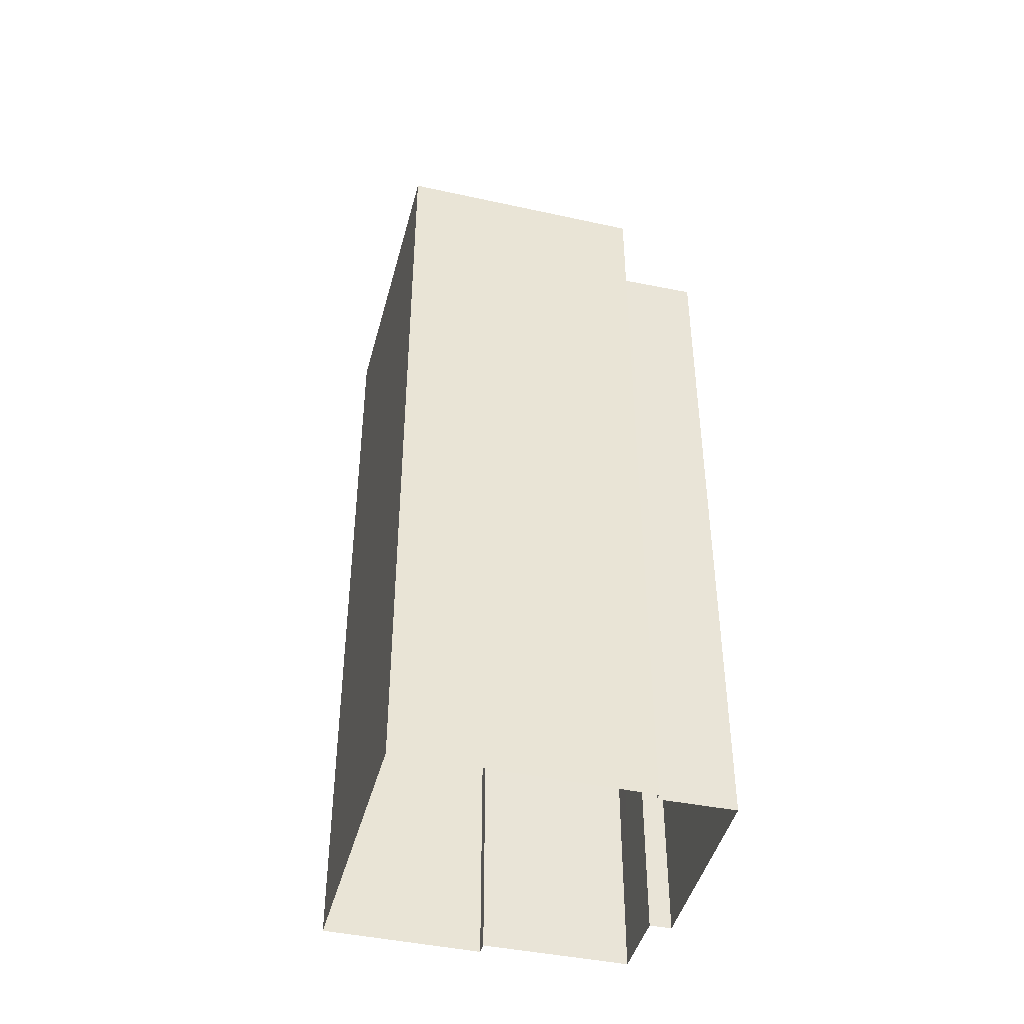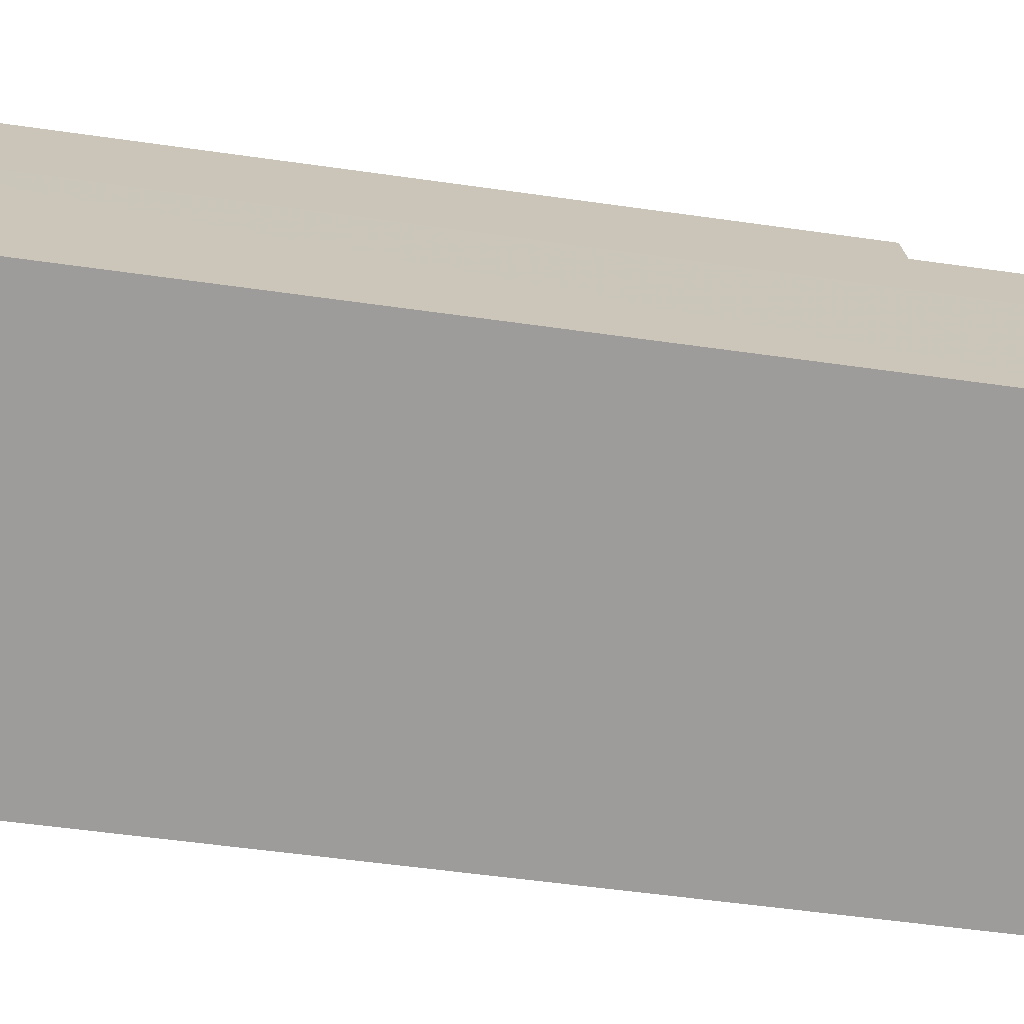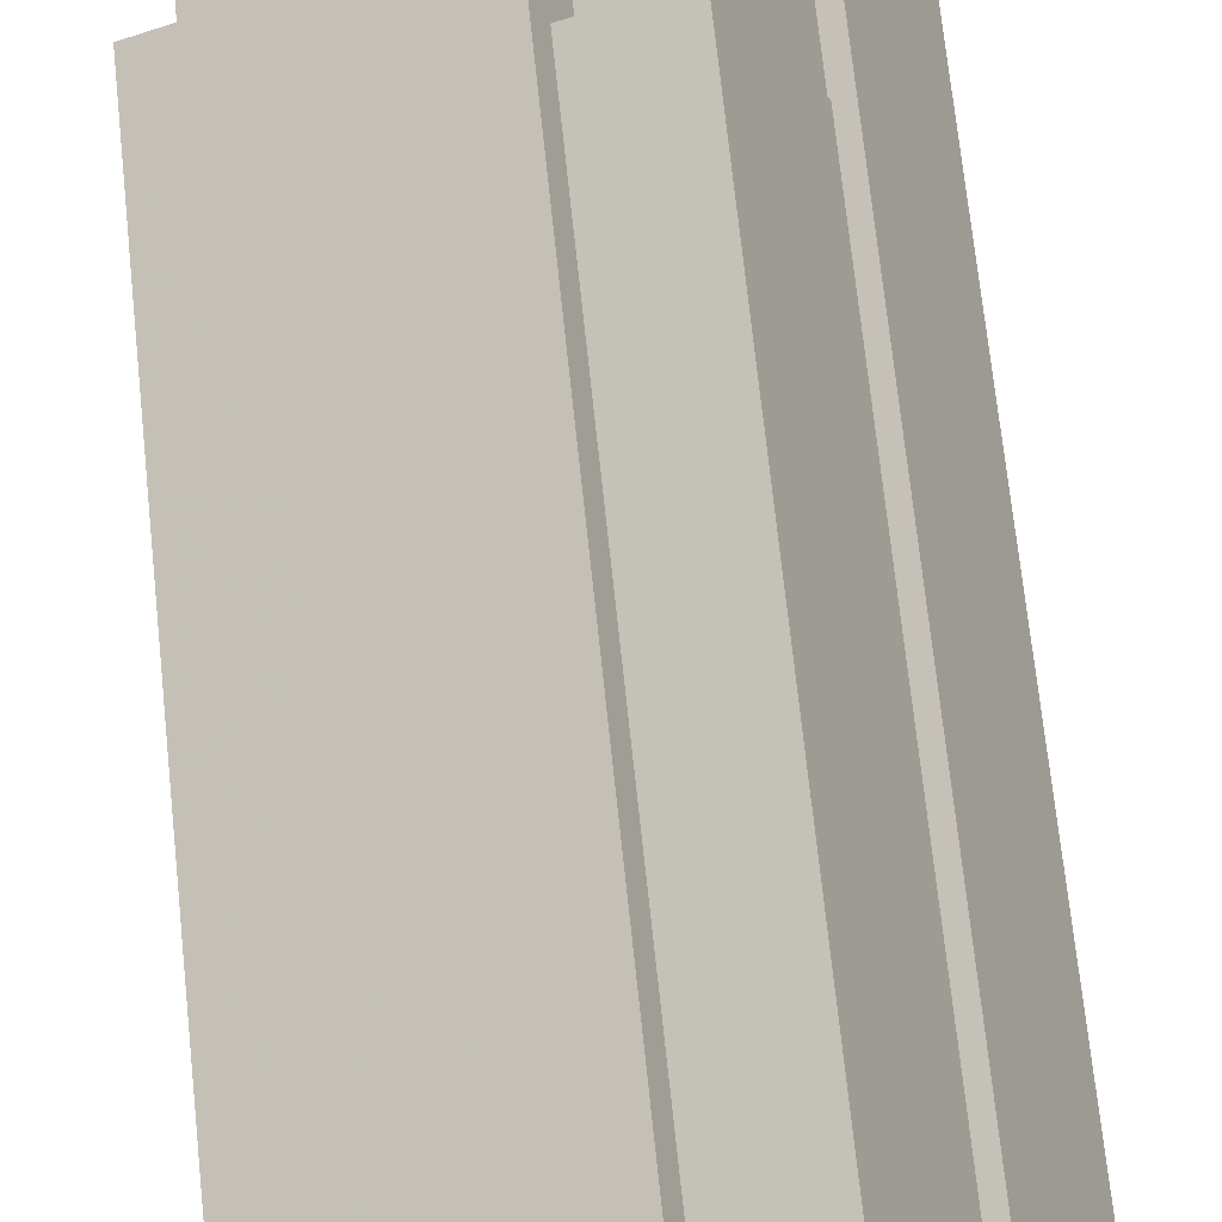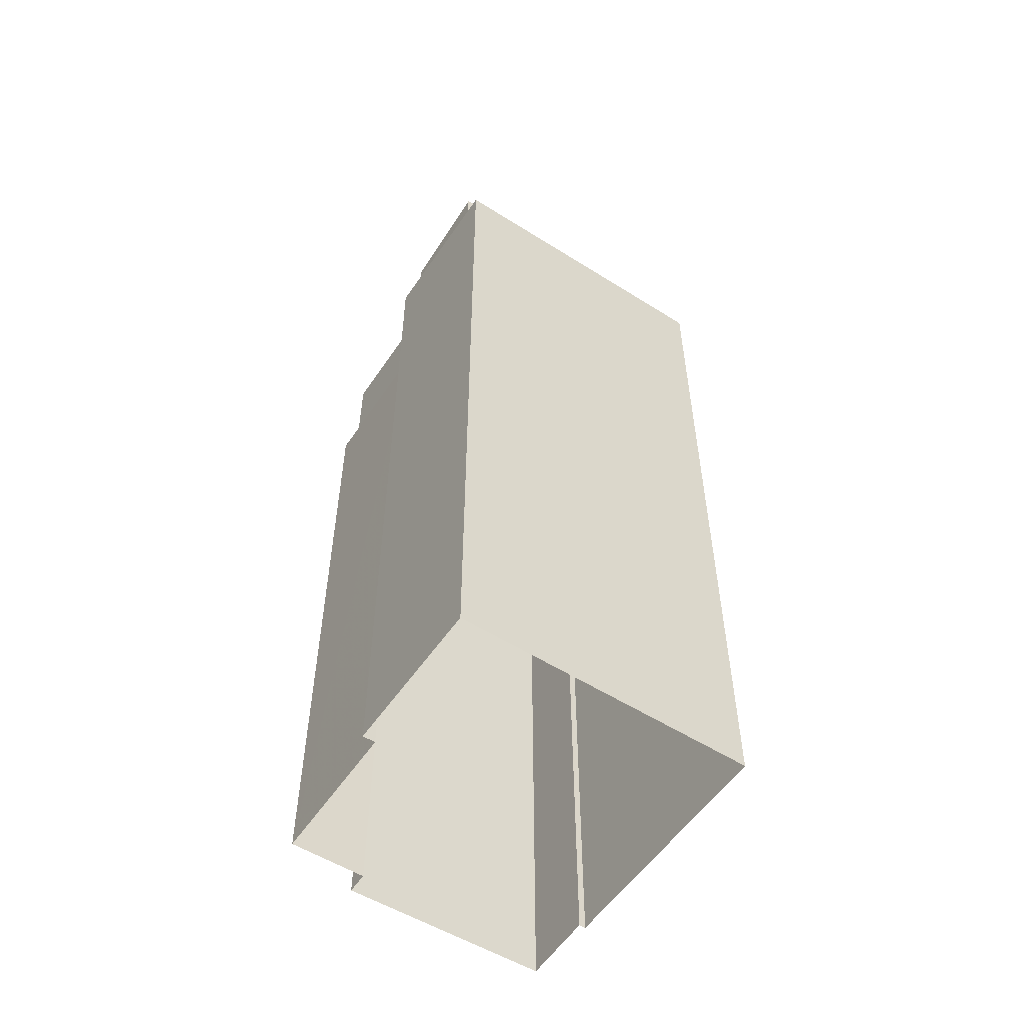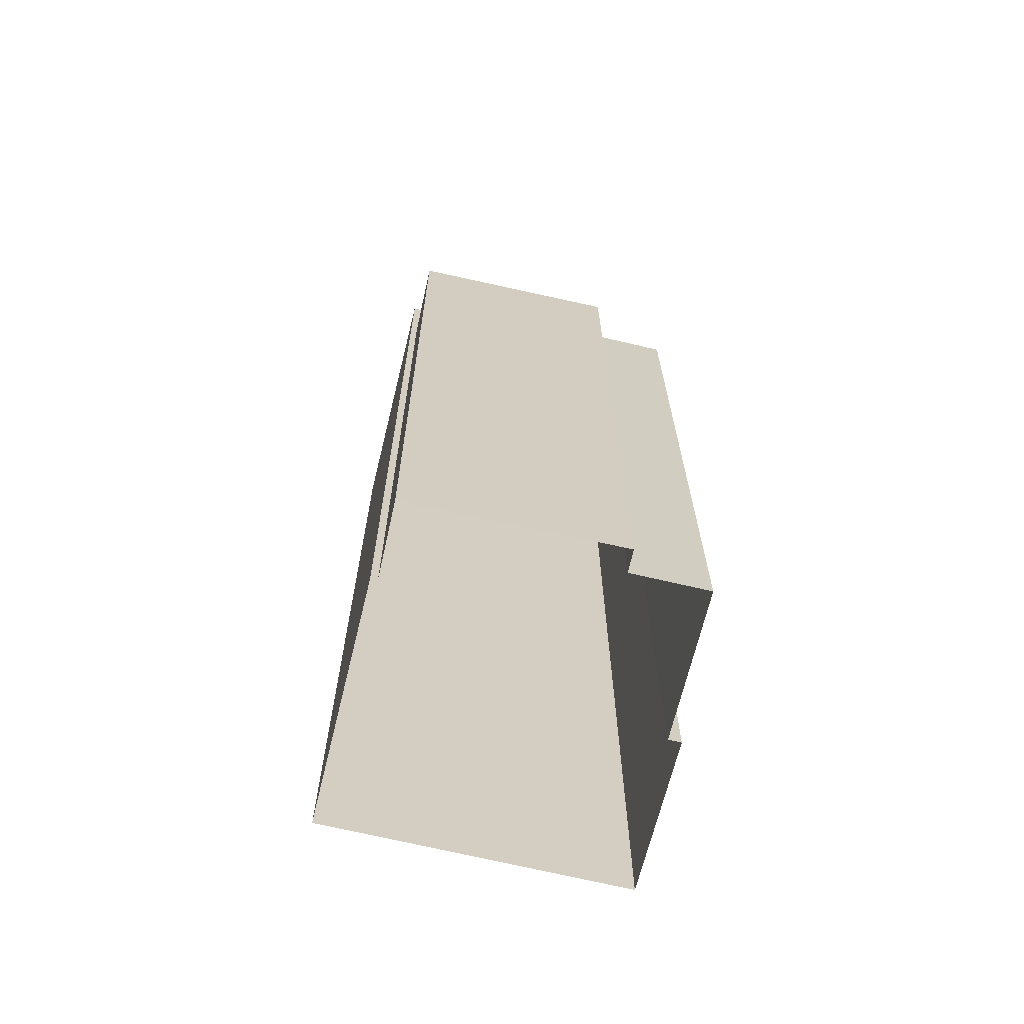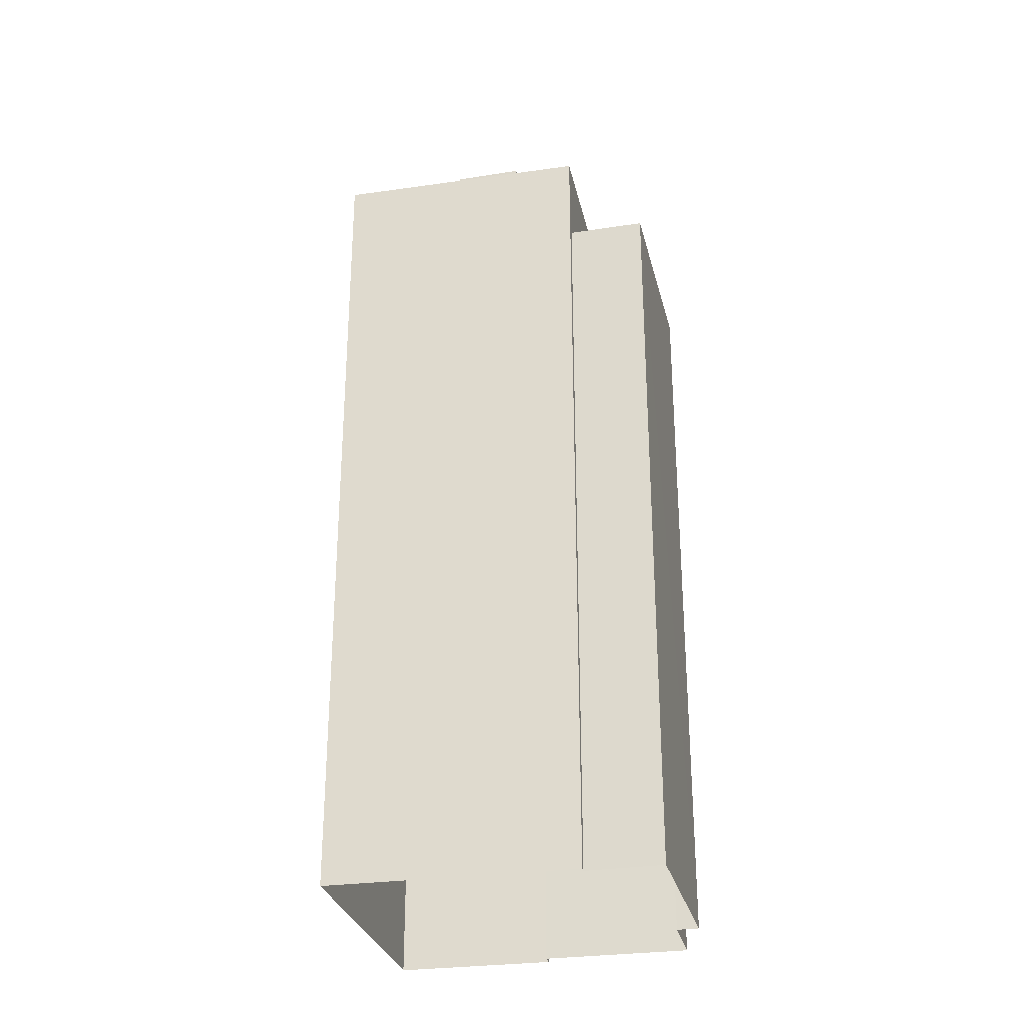
<metadata>
{"format":"obj","ext":"obj","renderer":"f3d","projection":"perspective","resolution":1024,"background":"white","views":[{"elev":-43.5,"azim":51.9,"up":"+Z"},{"elev":-46.6,"azim":-99.6,"up":"+Y"},{"elev":70.5,"azim":174.0,"up":"+Y"},{"elev":-55.3,"azim":-57.2,"up":"+Z"},{"elev":-67.4,"azim":142.7,"up":"+Z"},{"elev":-28.7,"azim":78.5,"up":"+Z"}]}
</metadata>
<code>
v -7743 -3.698e+04 30.54
v -7742 -3.698e+04 27.81
v -7743 -3.698e+04 27.81
v -7742 -3.698e+04 30.54
v -7739 -3.698e+04 30.54
v -7739 -3.698e+04 29.28
v -7739 -3.698e+04 29.28
v -7739 -3.698e+04 27.81
v -7740 -3.698e+04 30.54
v -7740 -3.698e+04 29.28
v -7743 -3.698e+04 27.81
v -7741 -3.698e+04 5.502
v -7743 -3.698e+04 5.502
v -7741 -3.698e+04 27.81
v -7739 -3.698e+04 27.81
v -7739 -3.698e+04 5.5
v -7734 -3.698e+04 29.28
v -7734 -3.698e+04 5.497
v -7733 -3.698e+04 5.497
v -7732 -3.698e+04 29.28
v -7739 -3.698e+04 5.501
v -7739 -3.698e+04 29.28
v -7741 -3.698e+04 32.17
v -7741 -3.698e+04 30.54
v -7744 -3.698e+04 32.17
v -7744 -3.698e+04 5.502
v -7737 -3.699e+04 32.16
v -7746 -3.699e+04 5.502
v -7737 -3.699e+04 5.497
v -7746 -3.699e+04 32.17
v -7733 -3.698e+04 5.497
v -7733 -3.698e+04 32.16
v -7740 -3.698e+04 30.54
v -7740 -3.698e+04 32.17
v -7737 -3.699e+04 32.16
v -7734 -3.699e+04 31.91
v -7737 -3.699e+04 31.91
v -7734 -3.699e+04 32.16
v -7737 -3.699e+04 31.91
v -7739 -3.699e+04 31.92
v -7745 -3.699e+04 31.92
v -7745 -3.699e+04 32.17
v -7743 -3.698e+04 32.17
v -7743 -3.698e+04 31.92
v -7743 -3.698e+04 32.17
v -7743 -3.698e+04 31.92
v -7741 -3.699e+04 31.92
v -7740 -3.698e+04 31.92
v -7740 -3.698e+04 32.17
v -7741 -3.699e+04 32.17
v -7734 -3.699e+04 31.91
v -7736 -3.698e+04 31.92
v -7745 -3.699e+04 31.92
v -7742 -3.699e+04 31.92
v -7742 -3.699e+04 34.64
v -7745 -3.699e+04 34.64
v -7744 -3.699e+04 34.64
v -7743 -3.698e+04 34.64
v -7743 -3.698e+04 32.17
v -7741 -3.699e+04 31.92
v -7741 -3.699e+04 34.64
v -7741 -3.699e+04 34.64
v -7742 -3.699e+04 34.64
v -7742 -3.699e+04 35.82
v -7742 -3.699e+04 35.82
v -7742 -3.699e+04 34.64
v -7744 -3.699e+04 34.64
v -7744 -3.699e+04 35.82
v -7743 -3.699e+04 34.64
v -7743 -3.699e+04 35.82
v -7736 -3.699e+04 32.83
v -7737 -3.699e+04 32.84
v -7737 -3.699e+04 31.92
v -7736 -3.699e+04 31.91
v -7736 -3.699e+04 31.92
v -7736 -3.699e+04 32.84
v -7735 -3.699e+04 32.83
v -7735 -3.699e+04 31.91
v -7738 -3.699e+04 33.43
v -7740 -3.699e+04 33.43
v -7740 -3.699e+04 31.92
v -7738 -3.699e+04 31.92
v -7739 -3.699e+04 33.43
v -7739 -3.699e+04 31.92
v -7737 -3.699e+04 33.43
v -7737 -3.699e+04 31.92
f 28 13 29
f 31 29 18
f 28 26 13
f 19 18 16
f 19 16 21
f 16 13 12
f 29 13 18
f 18 13 16
f 1 2 3
f 1 4 2
f 5 6 4
f 4 6 2
f 5 7 6
f 2 6 8
f 7 5 9
f 10 7 9
f 11 12 13
f 11 14 12
f 15 12 14
f 15 16 12
f 17 18 19
f 20 17 19
f 8 6 15
f 16 15 21
f 21 15 22
f 15 6 22
f 20 19 21
f 22 20 21
f 23 24 1
f 1 25 23
f 25 11 26
f 26 11 13
f 3 11 1
f 1 11 25
f 27 28 29
f 27 30 28
f 30 25 26
f 28 30 26
f 17 10 9
f 31 18 17
f 31 17 32
f 9 33 34
f 32 9 34
f 17 9 32
f 31 27 29
f 31 32 27
f 33 23 34
f 33 24 23
f 35 36 37
f 35 38 36
f 39 40 35
f 37 39 35
f 40 41 42
f 35 40 42
f 43 41 44
f 43 42 41
f 45 43 44
f 46 45 44
f 47 48 49
f 50 47 49
f 36 38 51
f 51 38 52
f 52 49 48
f 52 38 49
f 53 54 55
f 56 53 55
f 45 46 53
f 53 56 57
f 58 59 45
f 57 58 45
f 57 45 53
f 60 50 61
f 61 50 58
f 60 47 50
f 58 50 59
f 61 62 60
f 62 54 60
f 62 55 54
f 63 64 65
f 66 63 65
f 67 65 68
f 67 66 65
f 69 68 70
f 69 67 68
f 69 70 64
f 63 69 64
f 71 72 73
f 74 71 73
f 72 75 73
f 72 76 75
f 75 77 78
f 75 76 77
f 74 77 71
f 74 78 77
f 79 80 81
f 82 79 81
f 81 83 84
f 81 80 83
f 84 85 86
f 84 83 85
f 86 79 82
f 86 85 79
f 1 33 4
f 4 33 5
f 1 24 33
f 5 33 9
f 11 3 2
f 11 2 14
f 2 15 14
f 2 8 15
f 10 17 7
f 6 7 22
f 22 7 20
f 7 17 20
f 35 27 32
f 38 35 32
f 81 40 82
f 41 40 54
f 86 52 84
f 44 41 53
f 52 48 84
f 84 60 81
f 46 44 53
f 48 47 60
f 53 41 54
f 60 54 81
f 40 81 54
f 48 60 84
f 37 36 74
f 39 37 74
f 36 51 78
f 36 78 74
f 39 82 40
f 86 75 52
f 52 75 51
f 82 39 74
f 51 75 78
f 82 73 86
f 82 74 73
f 86 73 75
f 32 34 49
f 35 30 27
f 38 32 49
f 25 30 42
f 34 23 49
f 23 25 59
f 23 50 49
f 42 30 35
f 45 59 43
f 42 43 25
f 59 50 23
f 43 59 25
f 69 58 57
f 61 58 63
f 62 61 63
f 58 69 63
f 57 67 69
f 66 62 63
f 56 67 57
f 55 66 67
f 66 55 62
f 55 67 56
f 70 65 64
f 70 68 65
f 71 76 72
f 71 77 76
f 83 80 79
f 85 83 79

</code>
